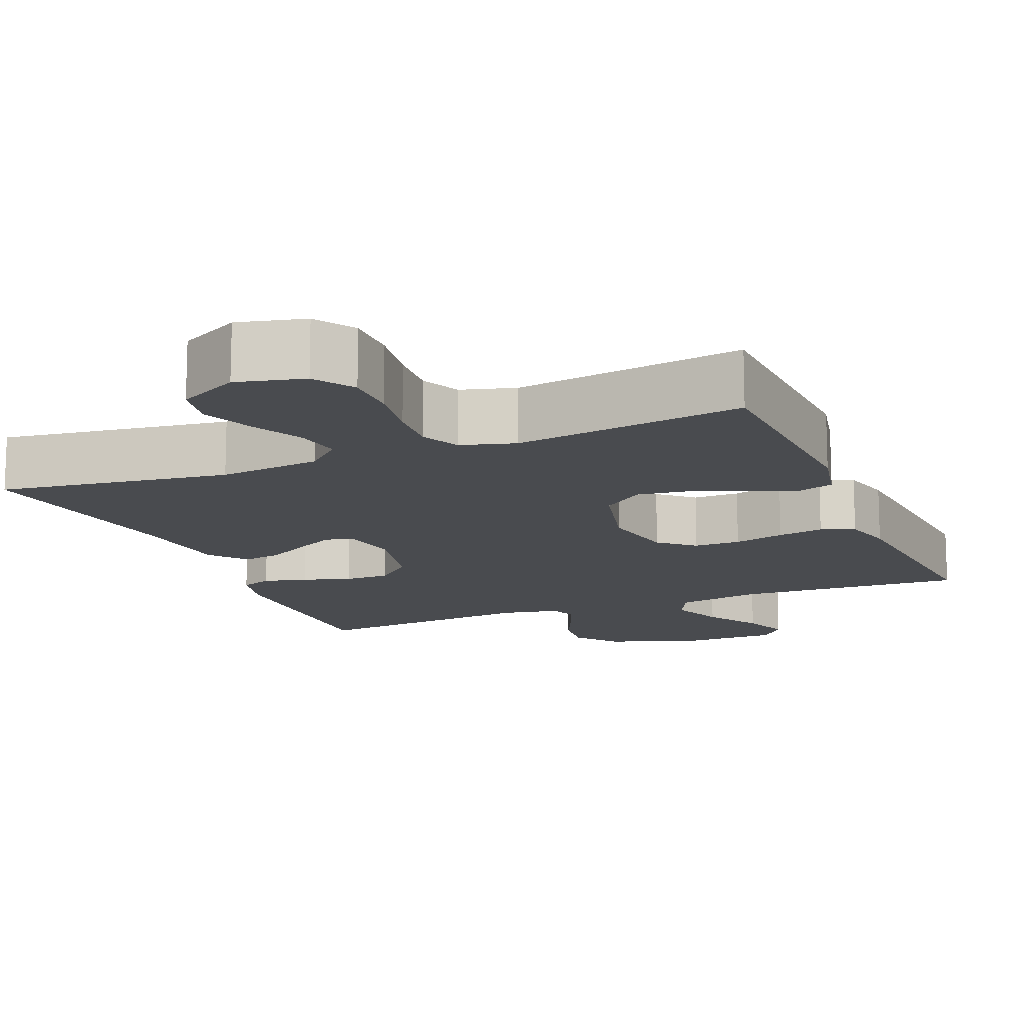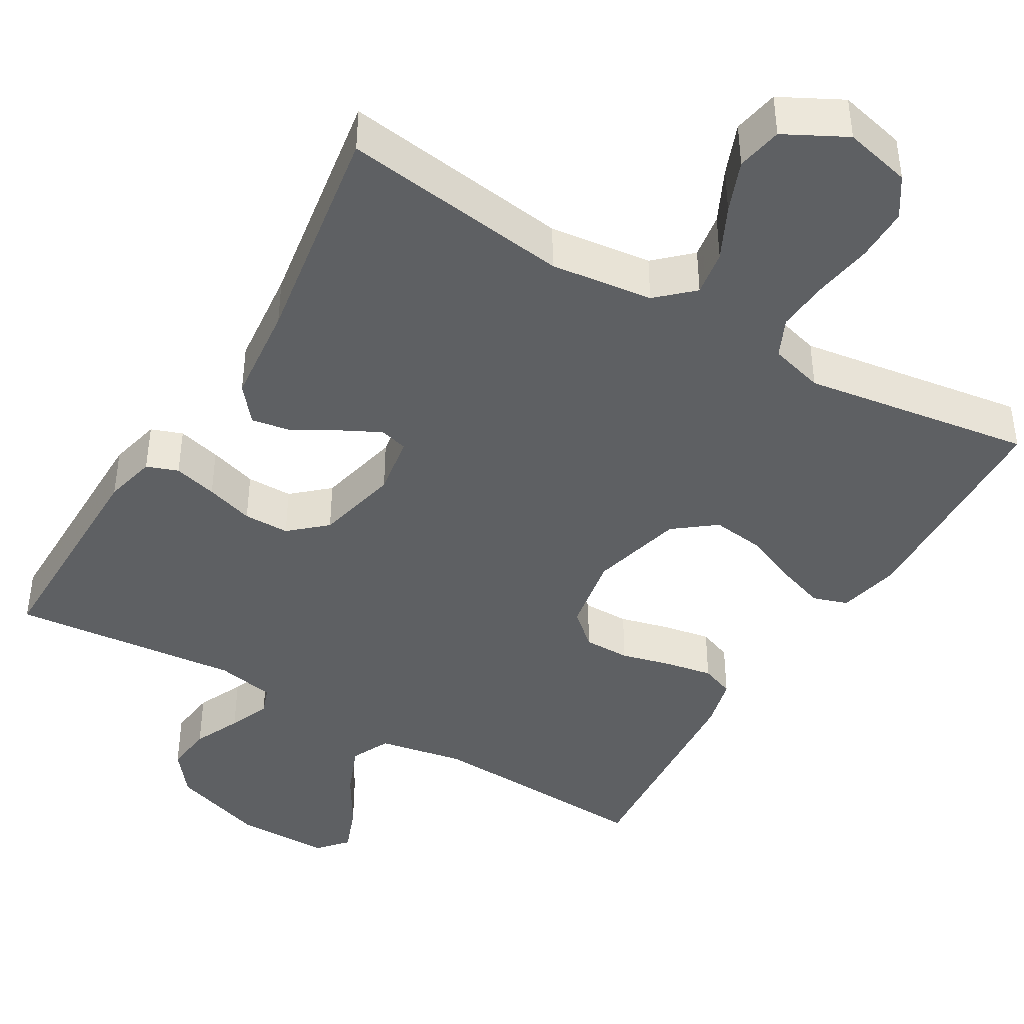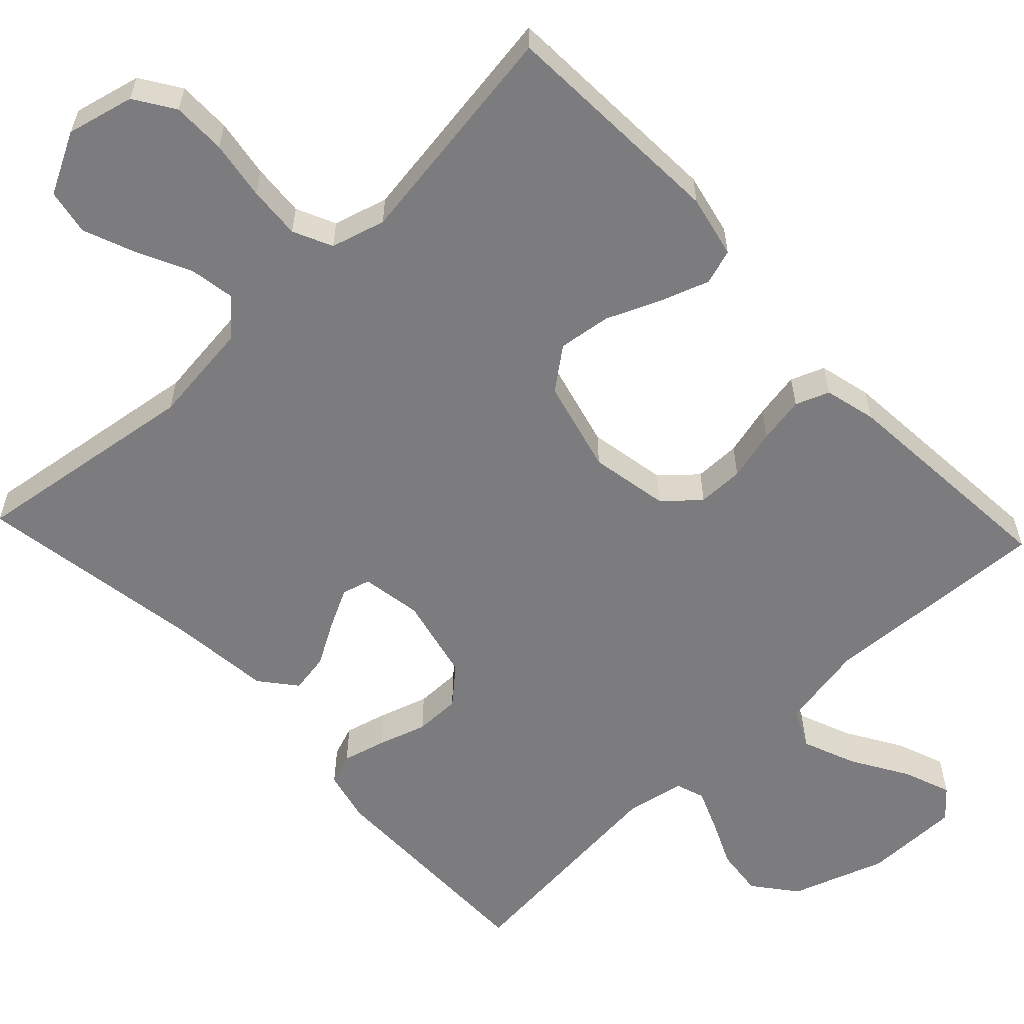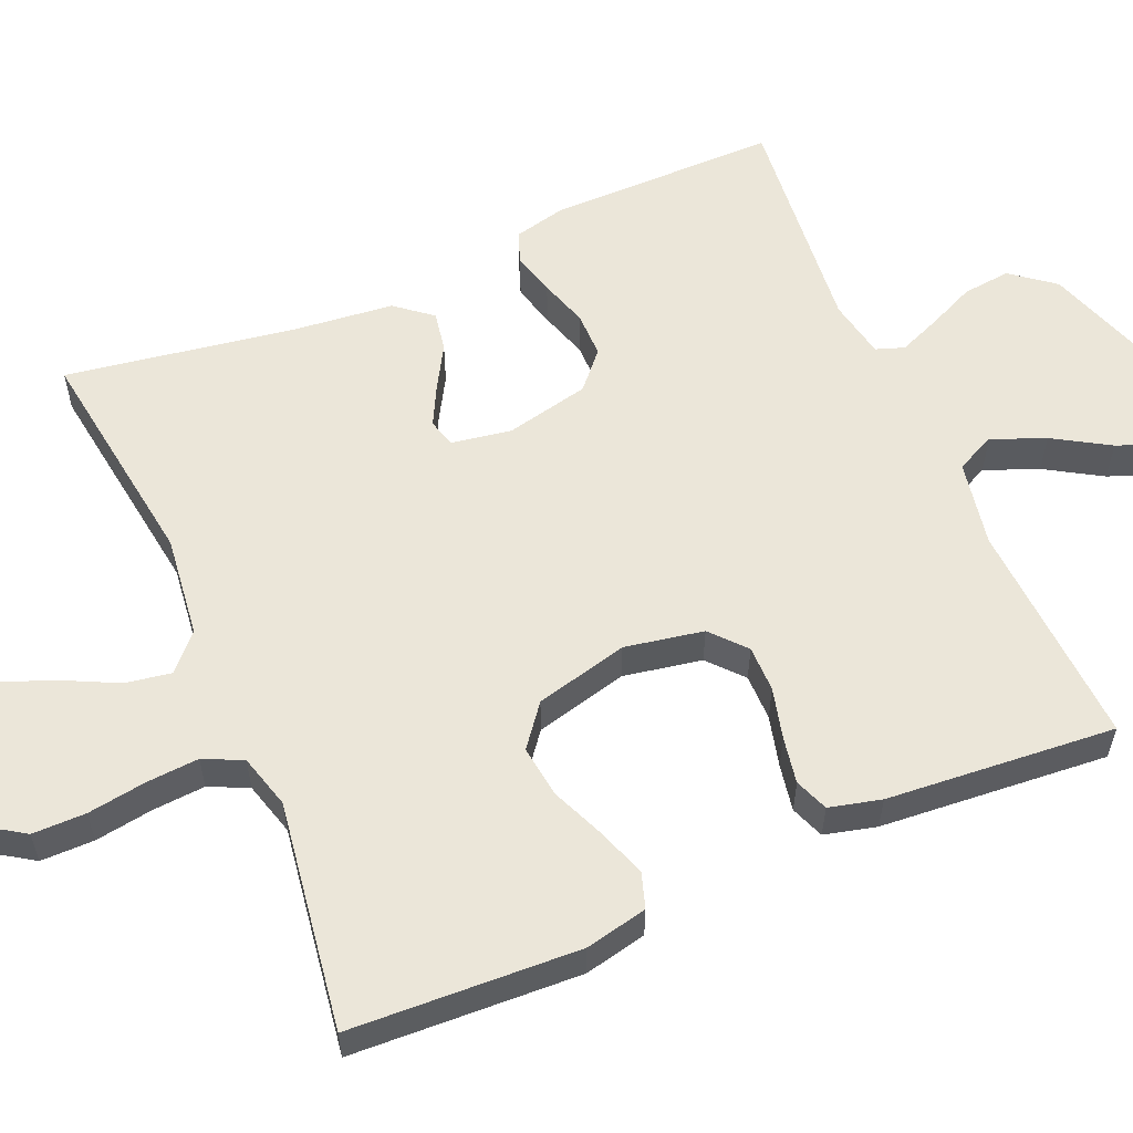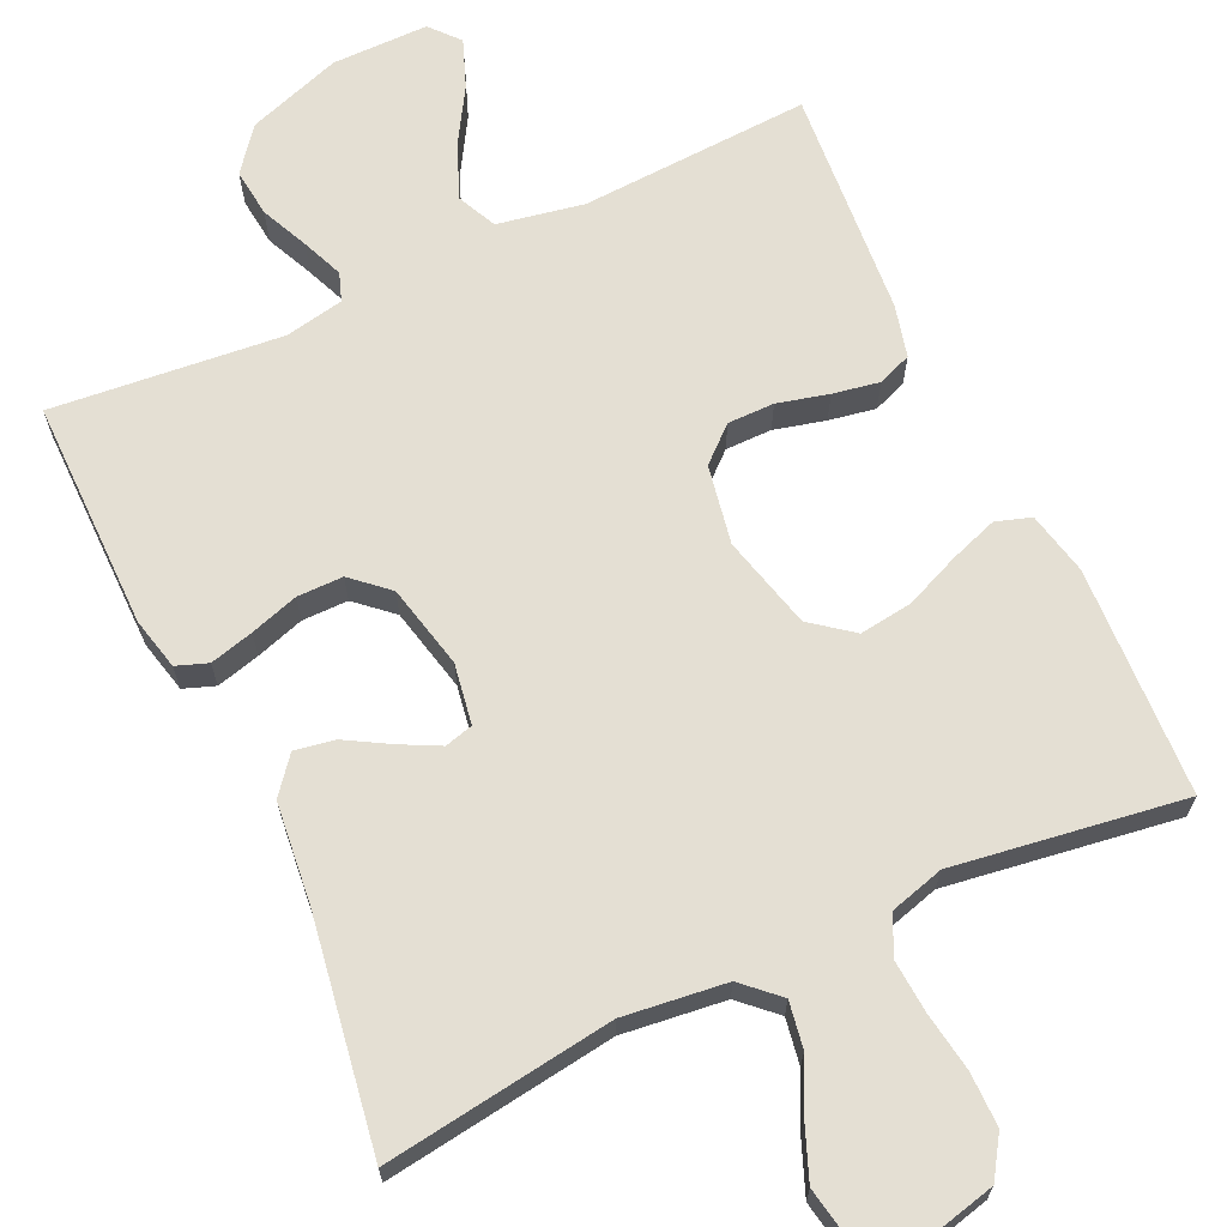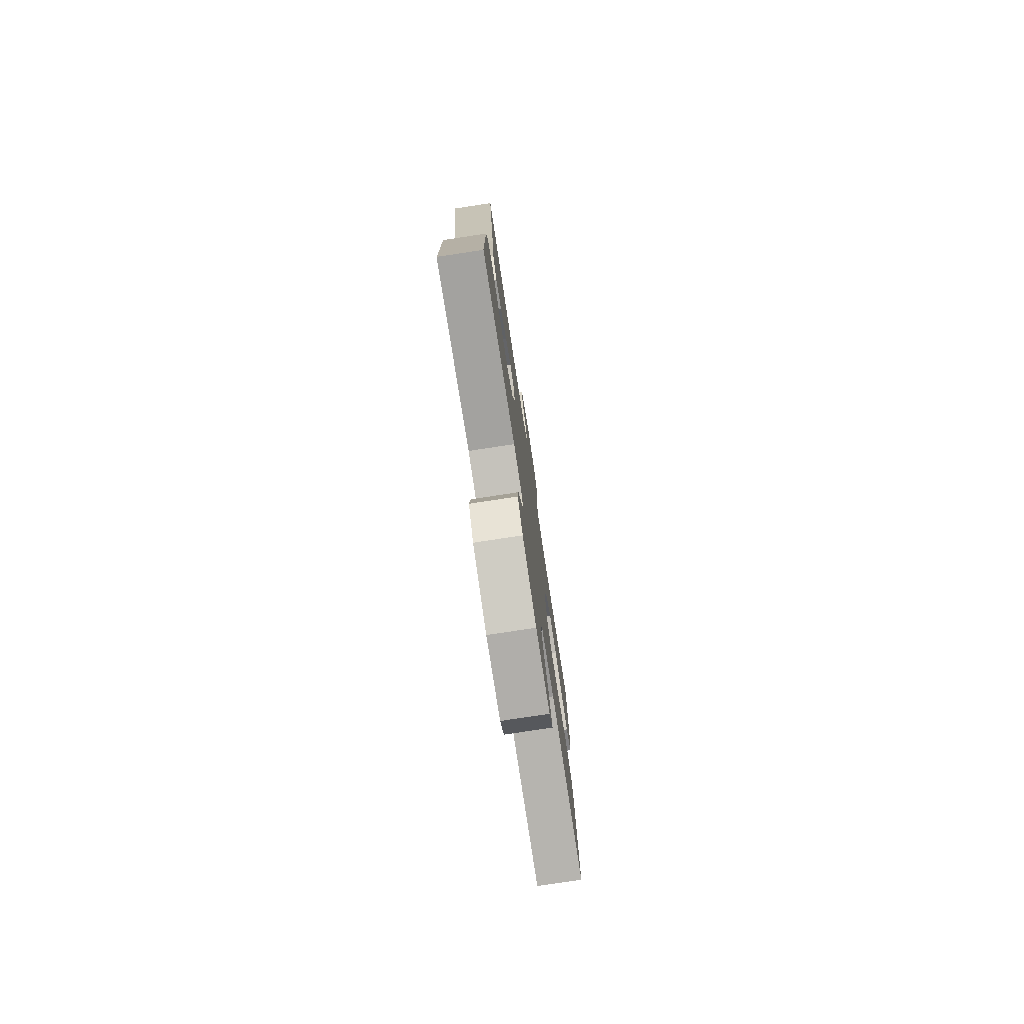
<metadata>
{"format":"obj","ext":"obj","renderer":"f3d","projection":"perspective","resolution":1024,"background":"white","views":[{"elev":-13.9,"azim":22.4,"up":"+Y"},{"elev":-42.4,"azim":-30.6,"up":"+Y"},{"elev":-58.9,"azim":43.3,"up":"+Y"},{"elev":57.5,"azim":66.8,"up":"+Y"},{"elev":66.8,"azim":-25.0,"up":"+Y"},{"elev":-77.7,"azim":-81.3,"up":"+Z"}]}
</metadata>
<code>
v -0.5 0.07 0.5
v -0.2 0.07 0.458
v -0.066 0.07 0.474
v -0.02 0.07 0.517
v -0.03 0.07 0.577
v -0.064 0.07 0.646
v -0.091 0.07 0.714
v -0.08 0.07 0.774
v 0 0.07 0.816
v 0.088 0.07 0.795
v 0.122 0.07 0.743
v 0.122 0.07 0.673
v 0.11 0.07 0.596
v 0.105 0.07 0.527
v 0.129 0.07 0.476
v 0.2 0.07 0.456
v 0.5 0.07 0.5
v 0.514 0.07 0.2
v 0.496 0.07 0.118
v 0.45 0.07 0.103
v 0.387 0.07 0.125
v 0.316 0.07 0.155
v 0.247 0.07 0.164
v 0.193 0.07 0.122
v 0.162 0.07 0
v 0.181 0.07 -0.103
v 0.226 0.07 -0.143
v 0.287 0.07 -0.143
v 0.354 0.07 -0.126
v 0.415 0.07 -0.115
v 0.459 0.07 -0.132
v 0.476 0.07 -0.2
v 0.5 0.07 -0.5
v 0.2 0.07 -0.484
v 0.087 0.07 -0.505
v 0.063 0.07 -0.556
v 0.091 0.07 -0.626
v 0.135 0.07 -0.699
v 0.159 0.07 -0.762
v 0.126 0.07 -0.8
v 0 0.07 -0.8
v -0.123 0.07 -0.758
v -0.167 0.07 -0.702
v -0.16 0.07 -0.639
v -0.132 0.07 -0.577
v -0.11 0.07 -0.523
v -0.123 0.07 -0.486
v -0.2 0.07 -0.471
v -0.5 0.07 -0.5
v -0.499 0.07 -0.2
v -0.483 0.07 -0.132
v -0.442 0.07 -0.117
v -0.385 0.07 -0.132
v -0.322 0.07 -0.152
v -0.262 0.07 -0.152
v -0.215 0.07 -0.11
v -0.19 0.07 0
v -0.203 0.07 0.079
v -0.24 0.07 0.089
v -0.291 0.07 0.063
v -0.348 0.07 0.03
v -0.4 0.07 0.021
v -0.438 0.07 0.068
v -0.452 0.07 0.2
v -0.5 0 0.5
v -0.2 0 0.458
v -0.066 0 0.474
v -0.02 0 0.517
v -0.03 0 0.577
v -0.064 0 0.646
v -0.091 0 0.714
v -0.08 0 0.774
v 0 0 0.816
v 0.088 0 0.795
v 0.122 0 0.743
v 0.122 0 0.673
v 0.11 0 0.596
v 0.105 0 0.527
v 0.129 0 0.476
v 0.2 0 0.456
v 0.5 0 0.5
v 0.514 0 0.2
v 0.496 0 0.118
v 0.45 0 0.103
v 0.387 0 0.125
v 0.316 0 0.155
v 0.247 0 0.164
v 0.193 0 0.122
v 0.162 0 0
v 0.181 0 -0.103
v 0.226 0 -0.143
v 0.287 0 -0.143
v 0.354 0 -0.126
v 0.415 0 -0.115
v 0.459 0 -0.132
v 0.476 0 -0.2
v 0.5 0 -0.5
v 0.2 0 -0.484
v 0.087 0 -0.505
v 0.063 0 -0.556
v 0.091 0 -0.626
v 0.135 0 -0.699
v 0.159 0 -0.762
v 0.126 0 -0.8
v 0 0 -0.8
v -0.123 0 -0.758
v -0.167 0 -0.702
v -0.16 0 -0.639
v -0.132 0 -0.577
v -0.11 0 -0.523
v -0.123 0 -0.486
v -0.2 0 -0.471
v -0.5 0 -0.5
v -0.499 0 -0.2
v -0.483 0 -0.132
v -0.442 0 -0.117
v -0.385 0 -0.132
v -0.322 0 -0.152
v -0.262 0 -0.152
v -0.215 0 -0.11
v -0.19 0 0
v -0.203 0 0.079
v -0.24 0 0.089
v -0.291 0 0.063
v -0.348 0 0.03
v -0.4 0 0.021
v -0.438 0 0.068
v -0.452 0 0.2
f 62 63 64
f 61 62 64
f 60 61 64
f 64 1 2
f 60 64 2
f 59 60 2
f 58 59 2 3
f 57 58 3 4
f 56 57 4
f 52 53 54
f 51 52 54
f 50 51 54
f 49 50 54
f 48 49 54
f 47 48 54 55
f 43 44 45
f 42 43 45
f 41 42 45
f 40 41 45
f 39 40 45
f 38 39 45
f 37 38 45
f 36 37 45 46
f 35 36 46 47
f 32 33 34
f 31 32 34
f 30 31 34
f 29 30 34
f 28 29 34
f 35 47 55
f 34 35 55
f 28 34 55
f 27 28 55
f 20 21 22
f 19 20 22
f 18 19 22
f 17 18 22
f 16 17 22
f 15 16 22 23
f 14 15 23 24
f 11 12 13
f 10 11 13
f 9 10 13
f 8 9 13
f 7 8 13
f 6 7 13
f 5 6 13
f 4 5 13 14
f 14 24 25
f 4 14 25
f 56 4 25
f 26 27 55 56
f 25 26 56
f 128 127 126
f 128 126 125
f 128 125 124
f 66 65 128
f 66 128 124
f 66 124 123
f 67 66 123 122
f 68 67 122 121
f 68 121 120
f 118 117 116
f 118 116 115
f 118 115 114
f 118 114 113
f 118 113 112
f 119 118 112 111
f 109 108 107
f 109 107 106
f 109 106 105
f 109 105 104
f 109 104 103
f 109 103 102
f 109 102 101
f 110 109 101 100
f 111 110 100 99
f 98 97 96
f 98 96 95
f 98 95 94
f 98 94 93
f 98 93 92
f 119 111 99
f 119 99 98
f 119 98 92
f 119 92 91
f 86 85 84
f 86 84 83
f 86 83 82
f 86 82 81
f 86 81 80
f 87 86 80 79
f 88 87 79 78
f 77 76 75
f 77 75 74
f 77 74 73
f 77 73 72
f 77 72 71
f 77 71 70
f 77 70 69
f 78 77 69 68
f 89 88 78
f 89 78 68
f 89 68 120
f 120 119 91 90
f 120 90 89
f 1 65 66 2
f 2 66 67 3
f 3 67 68 4
f 4 68 69 5
f 5 69 70 6
f 6 70 71 7
f 7 71 72 8
f 8 72 73 9
f 9 73 74 10
f 10 74 75 11
f 11 75 76 12
f 12 76 77 13
f 13 77 78 14
f 14 78 79 15
f 15 79 80 16
f 16 80 81 17
f 17 81 82 18
f 18 82 83 19
f 19 83 84 20
f 20 84 85 21
f 21 85 86 22
f 22 86 87 23
f 23 87 88 24
f 24 88 89 25
f 25 89 90 26
f 26 90 91 27
f 27 91 92 28
f 28 92 93 29
f 29 93 94 30
f 30 94 95 31
f 31 95 96 32
f 32 96 97 33
f 33 97 98 34
f 34 98 99 35
f 35 99 100 36
f 36 100 101 37
f 37 101 102 38
f 38 102 103 39
f 39 103 104 40
f 40 104 105 41
f 41 105 106 42
f 42 106 107 43
f 43 107 108 44
f 44 108 109 45
f 45 109 110 46
f 46 110 111 47
f 47 111 112 48
f 48 112 113 49
f 49 113 114 50
f 50 114 115 51
f 51 115 116 52
f 52 116 117 53
f 53 117 118 54
f 54 118 119 55
f 55 119 120 56
f 56 120 121 57
f 57 121 122 58
f 58 122 123 59
f 59 123 124 60
f 60 124 125 61
f 61 125 126 62
f 62 126 127 63
f 63 127 128 64
f 64 128 65 1

</code>
